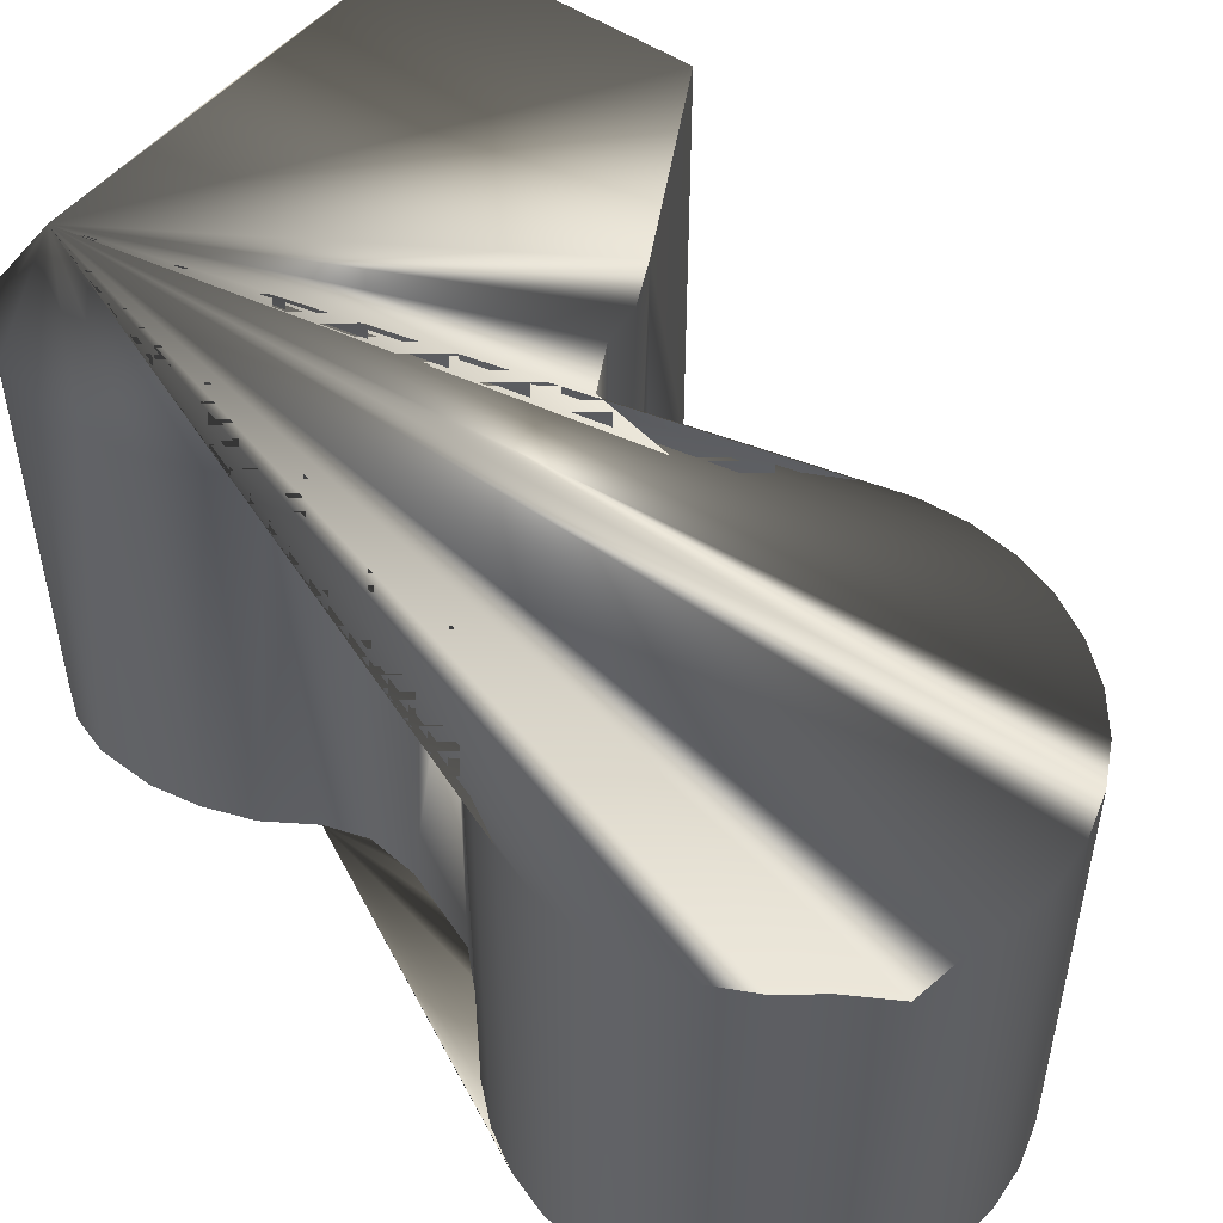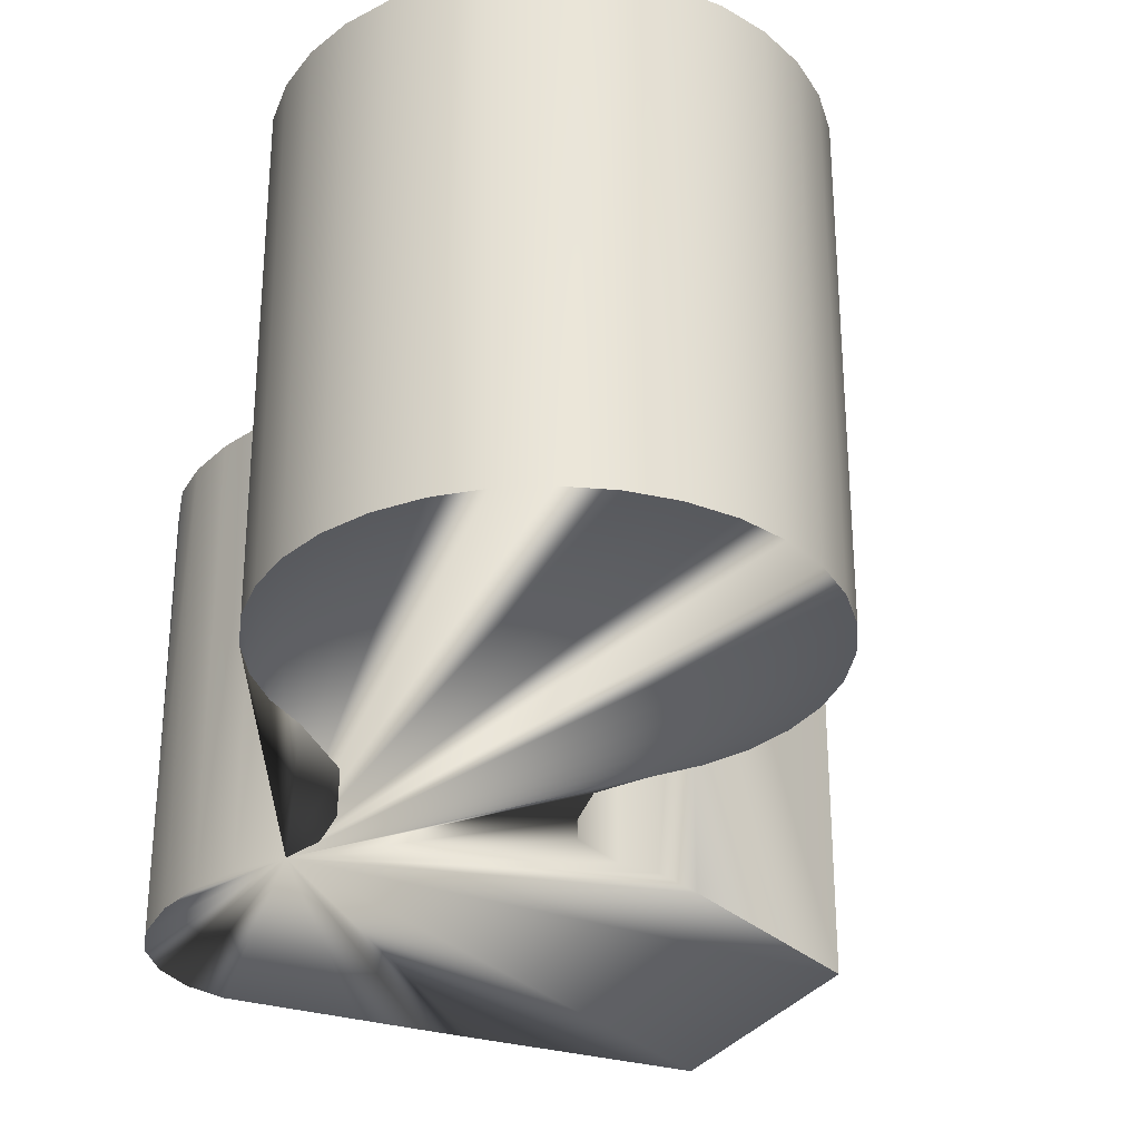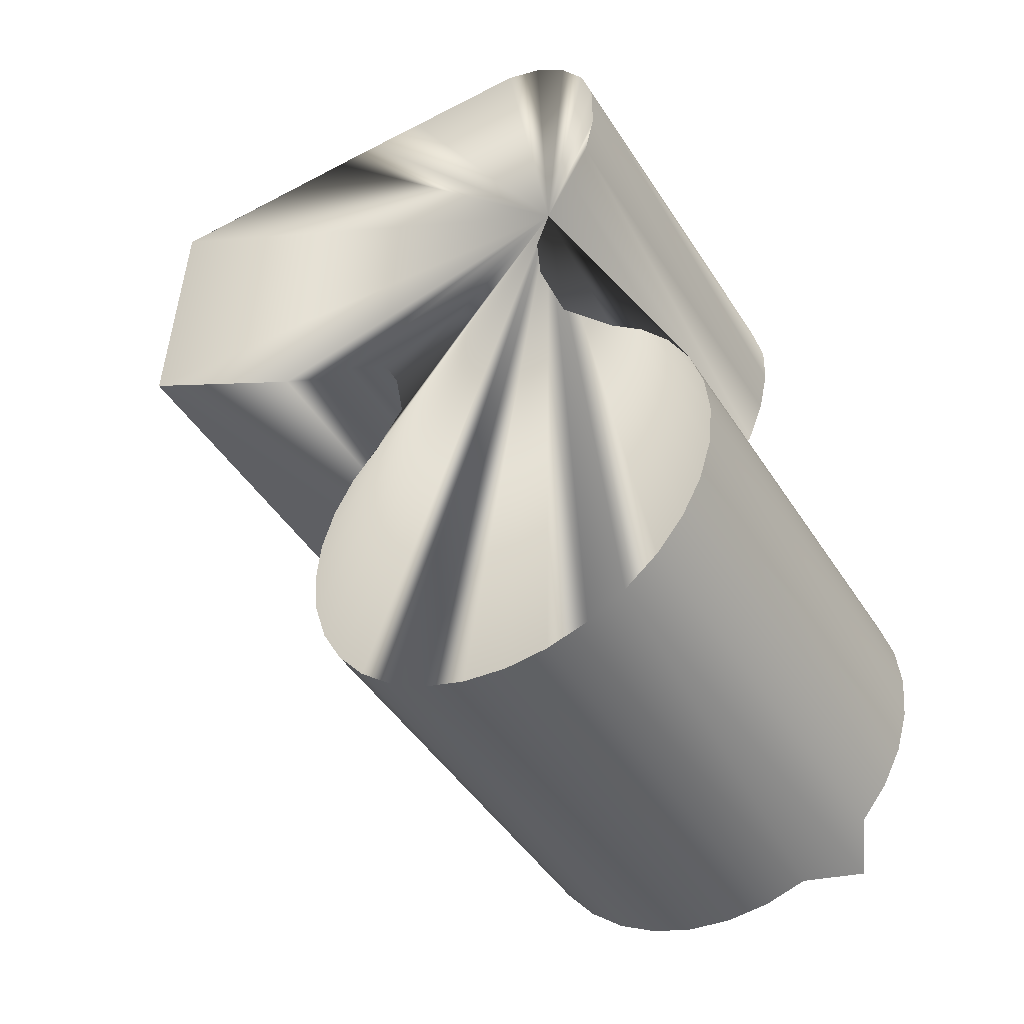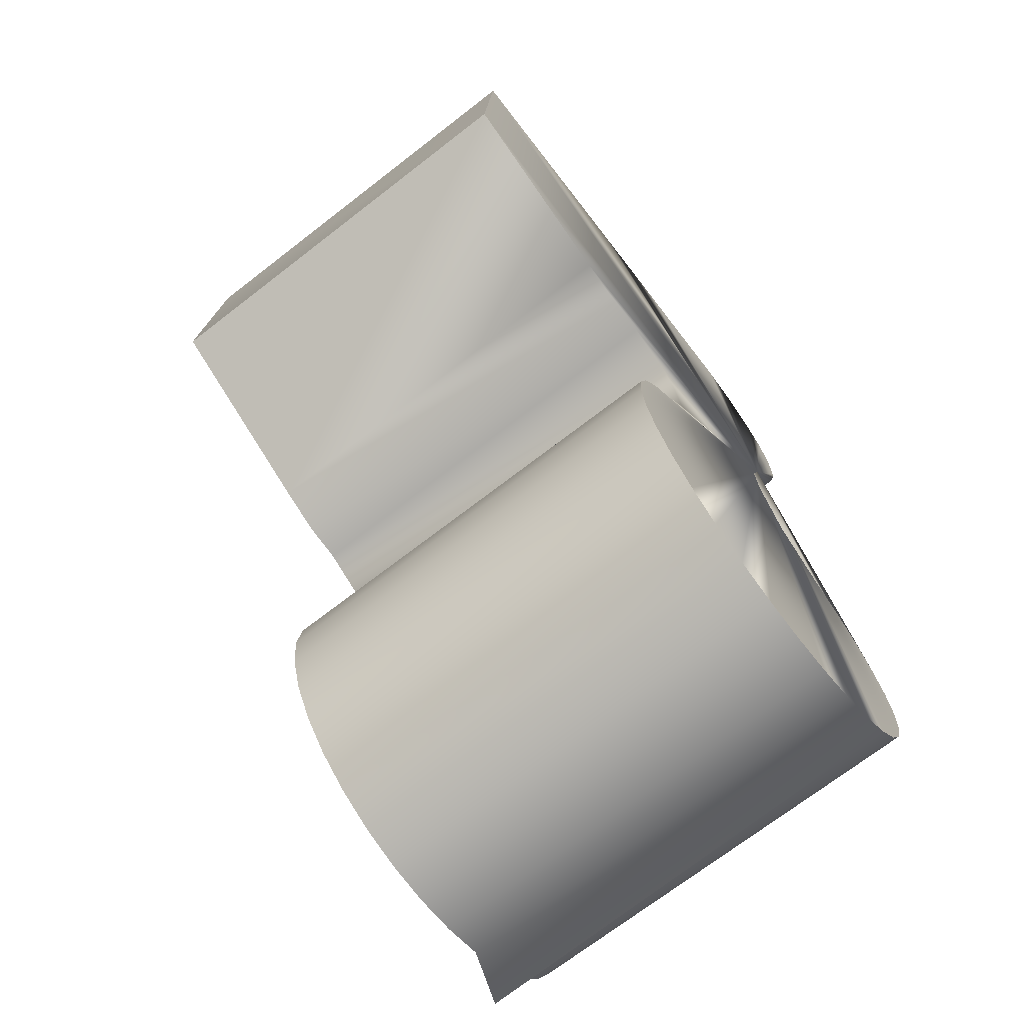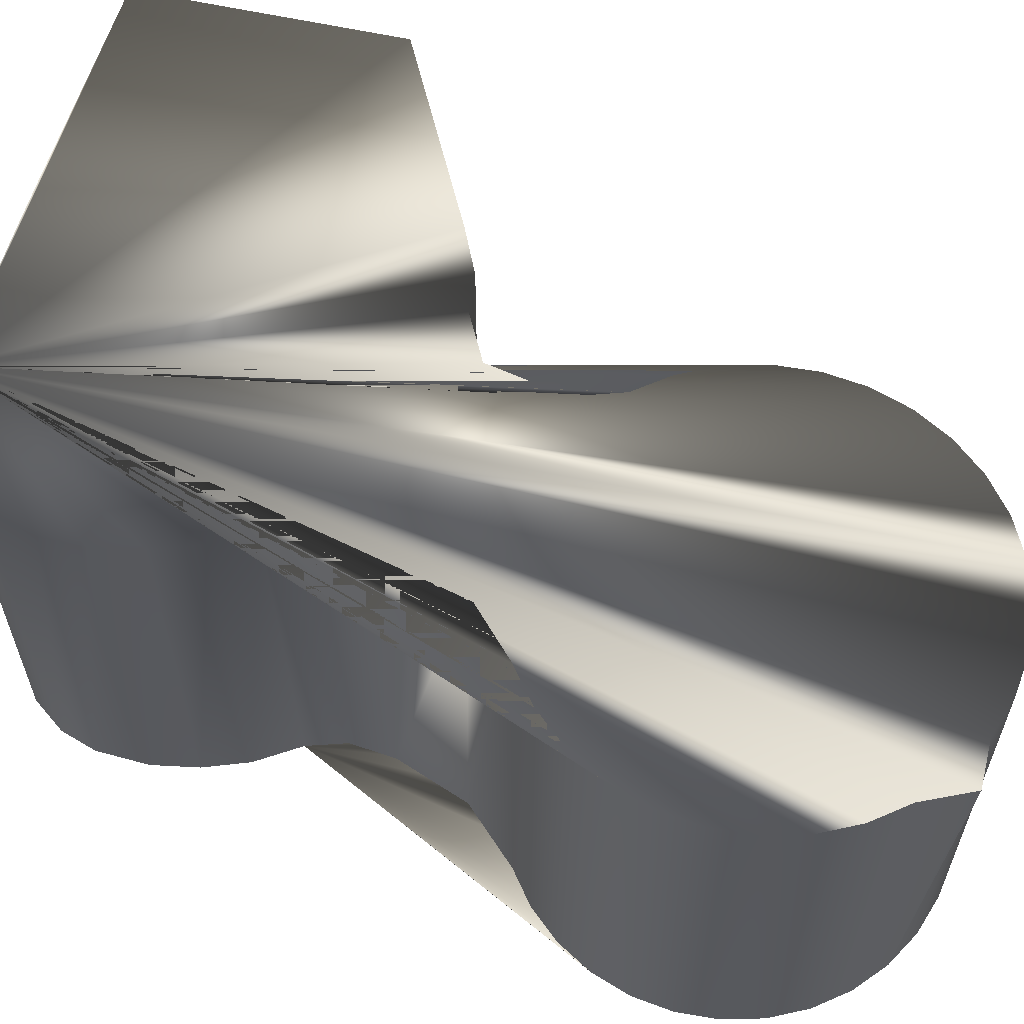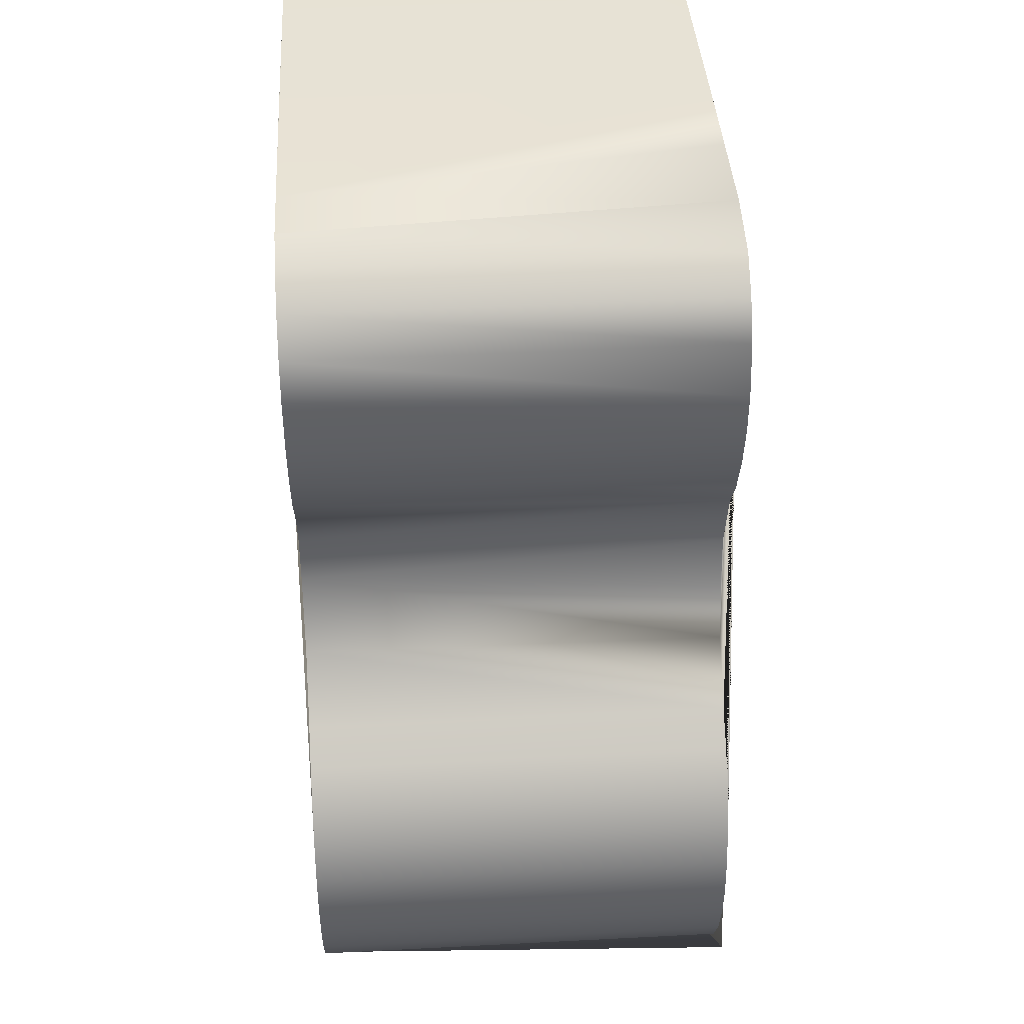
<metadata>
{"format":"obj","ext":"obj","renderer":"f3d","projection":"perspective","resolution":1024,"background":"white","views":[{"elev":51.3,"azim":-51.4,"up":"+Z"},{"elev":-30.2,"azim":-24.1,"up":"+Z"},{"elev":-46.0,"azim":-149.3,"up":"+Y"},{"elev":-71.4,"azim":127.7,"up":"+Y"},{"elev":60.3,"azim":-74.6,"up":"+Z"},{"elev":41.1,"azim":-93.6,"up":"+Y"}]}
</metadata>
<code>
o Nao6_Right_Leg_Joint
v -0.4038 1.393 0.1326
v -0.275 1.549 -0.0672
v -0.2875 1.568 -0.0672
v -0.2543 1.518 -0.0672
v -0.2632 1.534 -0.0672
v -0.2489 1.5 -0.0672
v -0.2543 1.445 -0.0672
v -0.2895 1.402 -0.0672
v -0.306 1.393 -0.0672
v -0.3239 1.388 -0.0672
v -0.3426 1.386 -0.0672
v -0.3956 1.402 -0.0672
v -0.4101 1.414 -0.0672
v -0.4362 1.463 -0.0672
v -0.4381 1.481 -0.0672
v -0.422 1.534 -0.0672
v -0.3608 1.621 -0.0672
v -0.2838 1.591 -0.0672
v -0.2772 1.605 -0.0672
v -0.2632 1.534 0.1238
v -0.2543 1.518 0.1238
v -0.2489 1.5 0.1238
v -0.2471 1.481 -0.0672
v -0.2489 1.463 -0.0672
v -0.2632 1.428 -0.0672
v -0.275 1.414 -0.0672
v -0.3612 1.388 -0.0672
v -0.3791 1.393 -0.0672
v -0.422 1.428 -0.0672
v -0.4308 1.445 -0.0672
v -0.4362 1.5 -0.0672
v -0.4308 1.518 -0.0672
v -0.4101 1.549 -0.0672
v -0.3956 1.561 -0.0672
v -0.3724 1.586 -0.0672
v -0.3592 1.643 -0.0672
v -0.3786 1.68 -0.06714
v -0.3868 1.7 -0.06711
v -0.3914 1.722 -0.06709
v -0.3863 1.763 -0.06709
v -0.3609 1.79 -0.06715
v -0.3442 1.796 -0.0672
v -0.317 1.796 -0.0672
v -0.3312 1.796 0.1238
v -0.3756 1.779 -0.06712
v -0.3609 1.79 0.1237
v -0.3756 1.779 0.1237
v -0.3913 1.746 -0.06708
v -0.3918 1.741 0.1237
v -0.3914 1.722 0.1237
v -0.3786 1.68 0.1237
v -0.3682 1.664 0.1238
v -0.3868 1.7 0.1237
v -0.3863 1.763 0.1237
v -0.2876 1.796 0.1238
v -0.2388 1.619 0.1238
v -0.2188 1.629 0.1238
v -0.2561 1.616 0.1238
v -0.2597 1.796 0.1238
v -0.1345 1.676 0.1238
v -0.14 1.794 0.1238
v -0.2384 1.796 0.1238
v -0.2876 1.796 -0.0672
v -0.2604 1.796 -0.0672
v -0.2384 1.796 -0.0672
v -0.2388 1.619 -0.0672
v -0.2188 1.629 -0.0672
v -0.2561 1.616 -0.0672
v -0.1345 1.676 -0.0672
v -0.2768 1.605 0.1238
v -0.2829 1.57 0.1238
v -0.275 1.549 0.1238
v -0.4101 1.549 0.1238
v -0.422 1.534 0.1238
v -0.4362 1.5 0.1238
v -0.4362 1.463 0.1238
v -0.422 1.428 0.1238
v -0.3239 1.388 0.1238
v -0.306 1.393 0.1238
v -0.275 1.414 0.1238
v -0.2632 1.428 0.1238
v -0.2471 1.481 0.1238
v -0.2489 1.463 0.1238
v -0.2543 1.445 0.1238
v -0.2895 1.402 0.1238
v -0.3426 1.386 0.1238
v -0.3612 1.388 0.1238
v -0.3791 1.393 0.1238
v -0.4101 1.414 0.1238
v -0.4308 1.445 0.1238
v -0.4381 1.481 0.1238
v -0.4308 1.518 0.1238
v -0.3956 1.561 0.1238
v -0.3724 1.584 0.1238
v -0.3639 1.608 0.1238
v -0.3594 1.633 0.1238
v -0.3655 1.661 -0.06718
v -0.14 1.794 -0.0672
f 57 56 66 67 69 60
f 43 42 44 55 59 62 61 98 65 64 63
f 94 95 17 35
f 44 46 47 54 49 50 53 51 52 96 95 94 93 73 74 92 75 91 76 90 77 89 1 88 87 86 78 79 85 80 81 84 83 82 22 21 20 72 71 70 58 56 57 60 61 62 59 55
f 70 18 19
f 70 71 3 18
f 2 3 71 72
f 5 2 72 20
f 4 5 20 21
f 6 4 21 22
f 23 6 22 82
f 46 44 42 41
f 47 46 41 45
f 54 47 45 40
f 49 54 40 48
f 50 49 48 39
f 53 50 39 38
f 51 53 38 37
f 52 51 37 97
f 69 98 61 60
f 68 66 56 58
f 58 70 19 68
f 52 97 36
f 96 52 36 17
f 95 96 17
f 93 94 35 34
f 34 33 73 93
f 33 16 74 73
f 16 32 92 74
f 32 31 75 92
f 31 15 91 75
f 15 14 76 91
f 14 30 90 76
f 30 29 77 90
f 29 13 89 77
f 13 12 1 89
f 12 28 88 1
f 28 27 87 88
f 27 11 86 87
f 11 10 78 86
f 10 9 79 78
f 9 8 85 79
f 8 26 80 85
f 26 25 81 80
f 25 7 84 81
f 7 24 83 84
f 24 23 82 83
f 97 37 38 39 48 40 45 41 42 43 63 64 65 98 69 67 66 68 19 18 3 2 5 4 6 23 24 7 25 26 8 9 10 11 27 28 12 13 29 30 14 15 31 32 16 33 34 35 17 36

</code>
